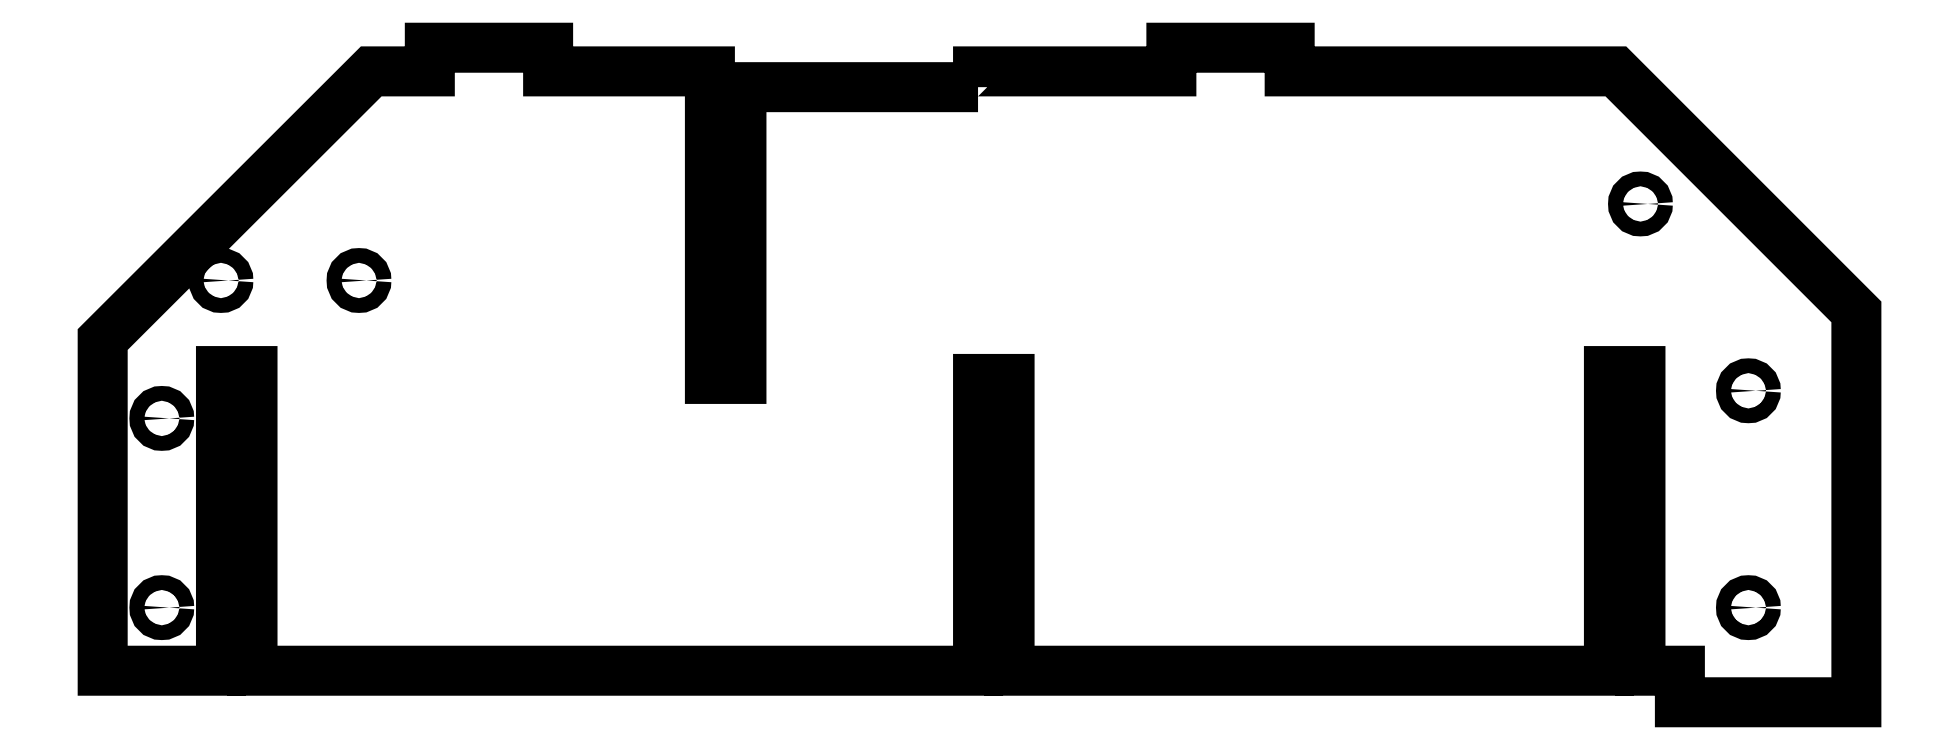
<metadata>
{"format":"dxf","ext":"dxf","renderer":"ezdxf+matplotlib","layout":"modelspace","background":"white","min_lineweight":24,"dpi":150}
</metadata>
<code>
0
SECTION
2
ENTITIES
0
LWPOLYLINE
8
0
90
34
70
1
43
0
10
-18
20
152
10
-78
20
152
10
-78
20
78
10
-86
20
78
10
-86
20
156
10
-127
20
156
10
-127
20
162
10
-157
20
162
10
-157
20
156
10
-171.9
20
156
10
-240
20
87.99
10
-240
20
4
10
-210
20
4
10
-210
20
80
10
-202
20
80
10
-202
20
4
10
-18
20
4
10
-18
20
78
10
-10
20
78
10
-10
20
4
10
142
20
4
10
142
20
80
10
150
20
80
10
150
20
4
10
160
20
4
10
160
20
-4
10
204.8
20
-4
10
204.8
20
95
10
143.8
20
156
10
61.03
20
156
10
61.03
20
162
10
31.03
20
162
10
31.03
20
156
10
-18
20
156
0
CIRCLE
8
0
10
177.4
20
20
30
0
40
1.875
210
2.465e-32
220
-0
230
1
0
CIRCLE
8
0
10
177.4
20
75
30
0
40
1.875
210
2.465e-32
220
-0
230
1
0
CIRCLE
8
0
10
150
20
122.4
30
0
40
1.875
210
2.465e-32
220
-0
230
1
0
CIRCLE
8
0
10
-225
20
20
30
0
40
1.875
210
2.465e-32
220
-0
230
1
0
CIRCLE
8
0
10
-225
20
67.99
30
0
40
1.875
210
2.465e-32
220
-0
230
1
0
CIRCLE
8
0
10
-210
20
103
30
0
40
1.875
210
2.465e-32
220
-0
230
1
0
CIRCLE
8
0
10
-175
20
103
30
0
40
1.875
210
2.465e-32
220
-0
230
1
0
ENDSEC
0
EOF

</code>
